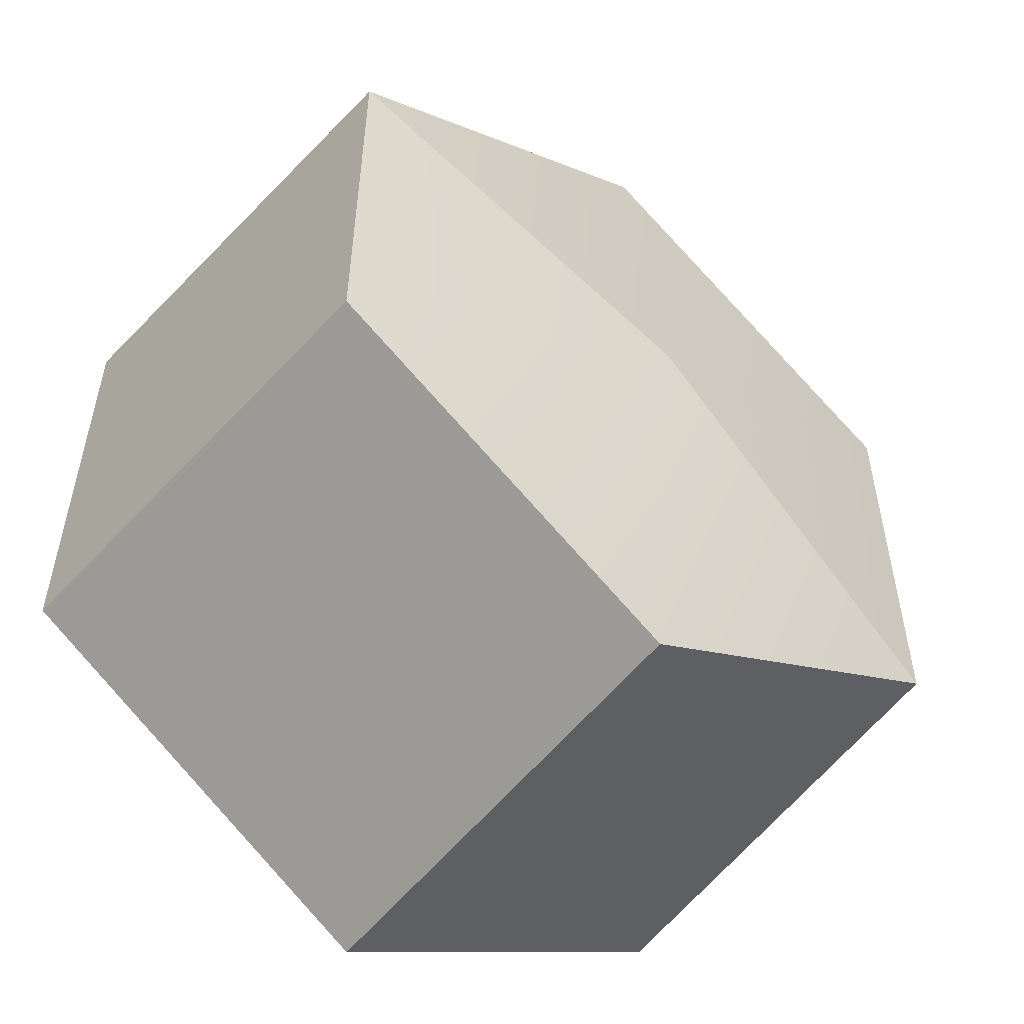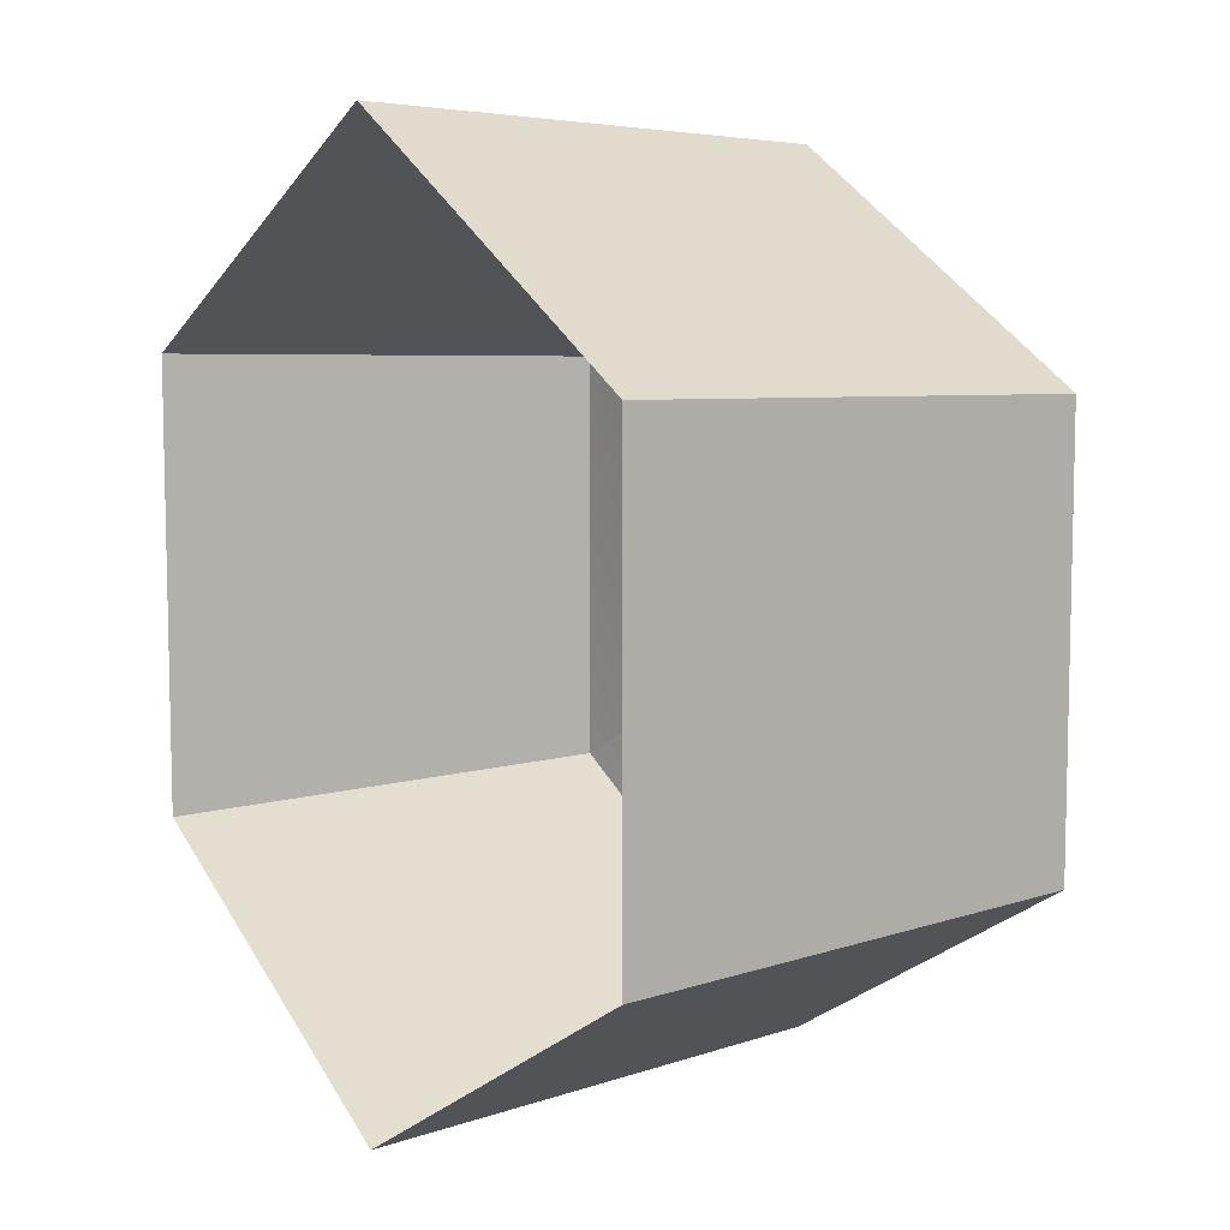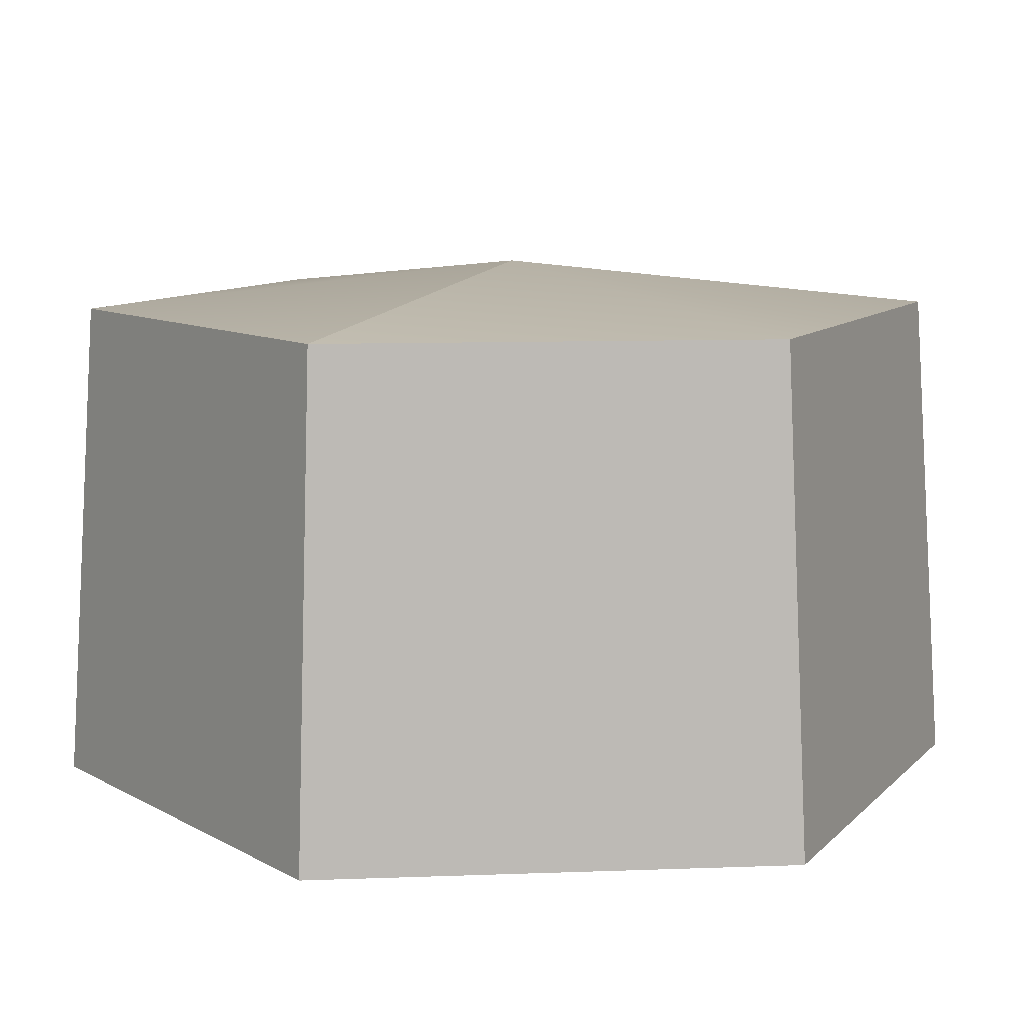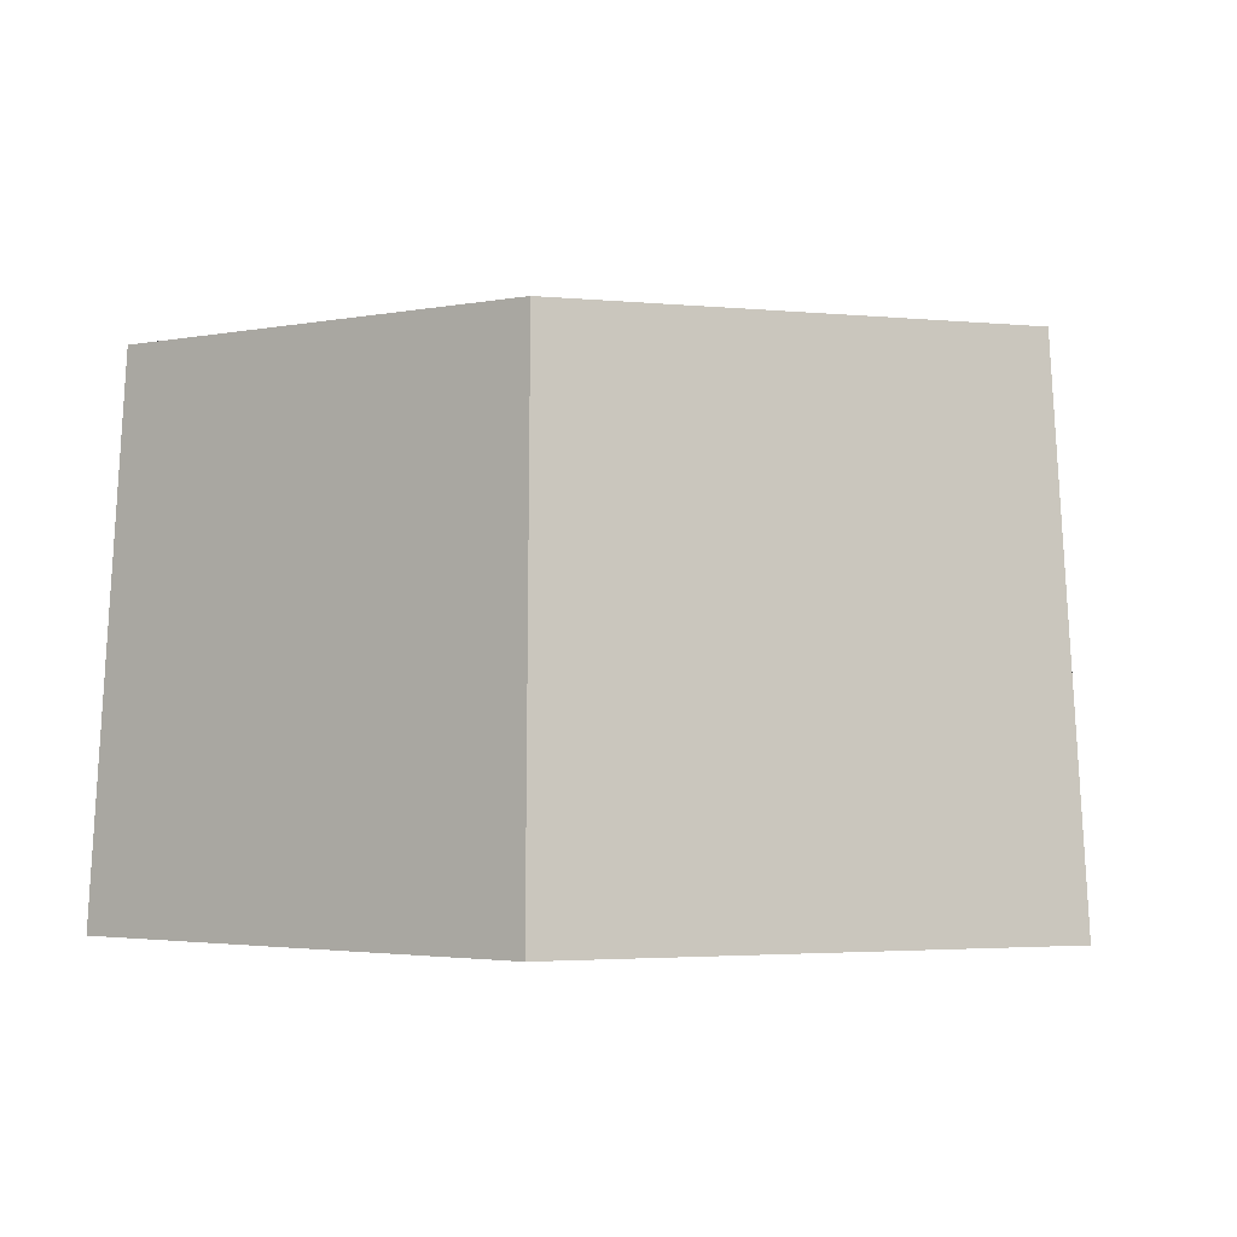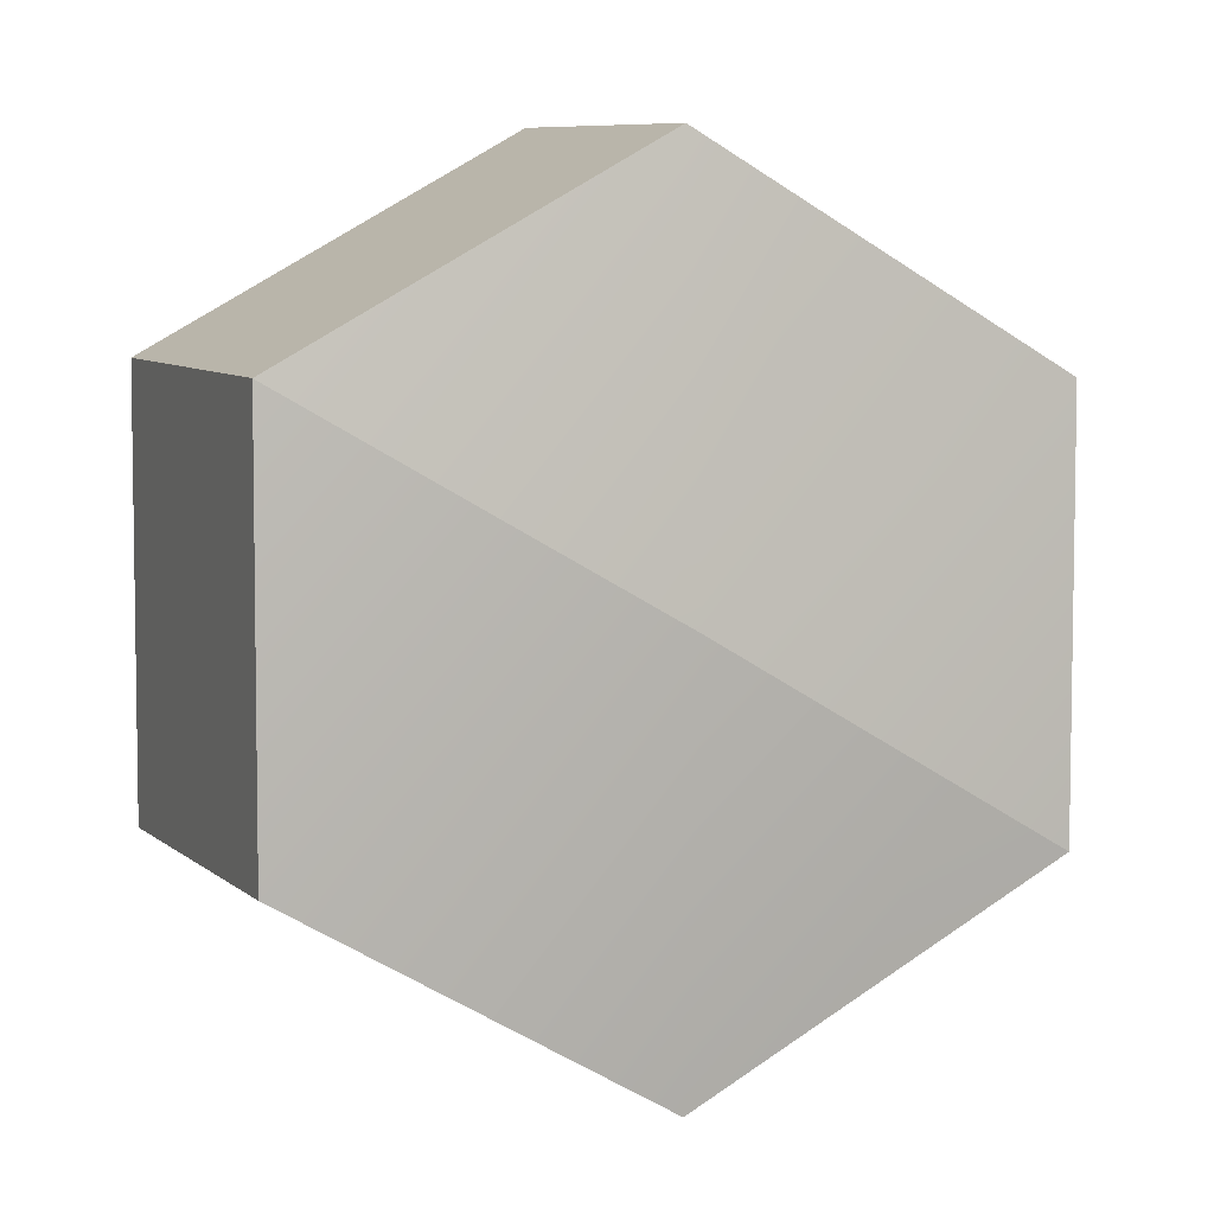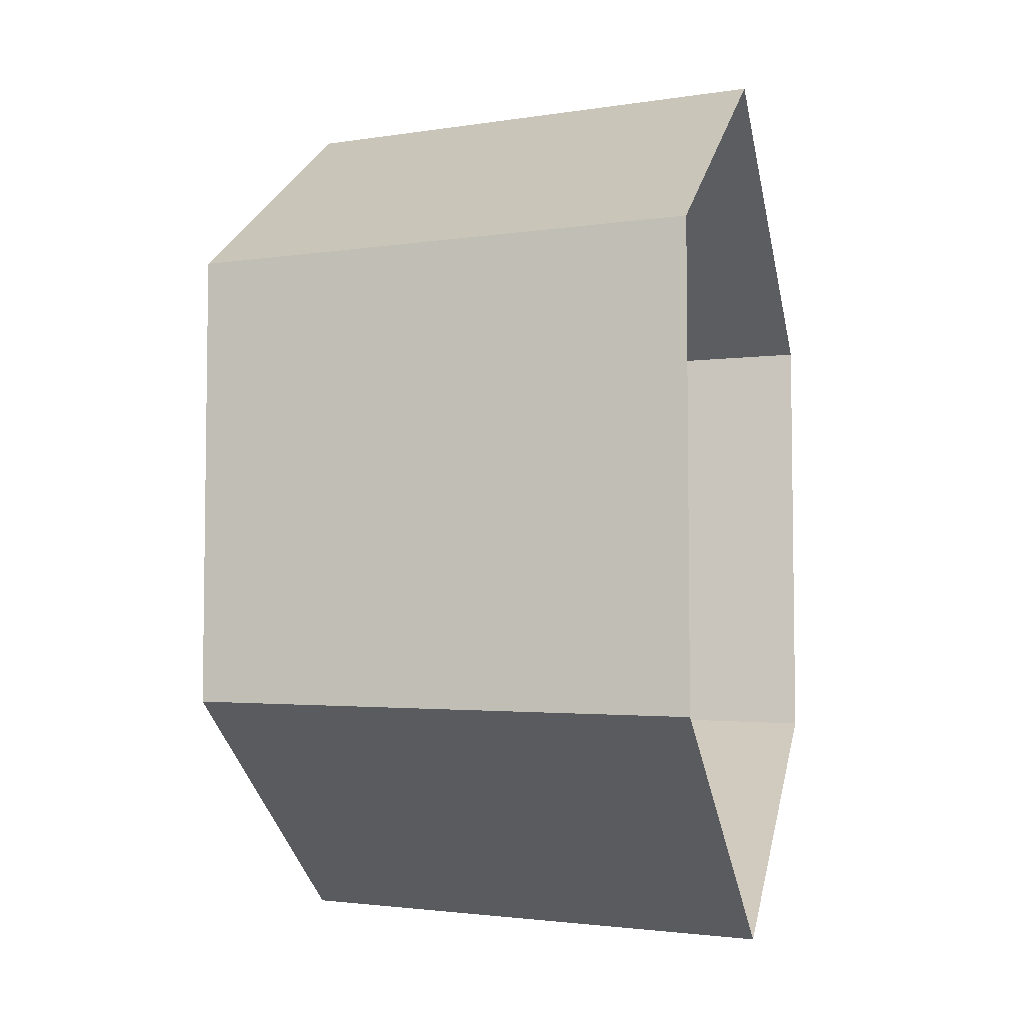
<metadata>
{"format":"obj","ext":"obj","renderer":"f3d","projection":"perspective","resolution":1024,"background":"white","views":[{"elev":-53.2,"azim":-39.0,"up":"+Y"},{"elev":8.4,"azim":-124.0,"up":"+Y"},{"elev":9.8,"azim":-95.6,"up":"+Z"},{"elev":-2.4,"azim":-51.8,"up":"+Z"},{"elev":5.4,"azim":-18.2,"up":"+Y"},{"elev":-5.7,"azim":103.7,"up":"+Y"}]}
</metadata>
<code>
v 2.175 1.262 -1.438
v 2.015 1.175 1.183
v -0.007488 2.524 -1.438
v 2.015 1.175 1.183
v -0.01502 2.352 1.183
v -0.007488 2.524 -1.438
v -0.007488 2.524 -1.438
v -0.01502 2.352 1.183
v -2.191 1.267 -1.438
v -0.01502 2.352 1.183
v -2.047 1.186 1.183
v -2.191 1.267 -1.438
v 2.174 -1.258 -1.438
v 2.014 -1.167 1.183
v 2.175 1.262 -1.438
v 2.014 -1.167 1.183
v 2.015 1.175 1.183
v 2.175 1.262 -1.438
v -0.007529 -2.515 -1.438
v -2.192 -1.252 -1.438
v -0.0151 -2.333 1.183
v -2.192 -1.252 -1.438
v -2.048 -1.156 1.183
v -0.0151 -2.333 1.183
v -2.192 -1.252 -1.438
v -2.191 1.267 -1.438
v -2.048 -1.156 1.183
v -2.191 1.267 -1.438
v -2.047 1.186 1.183
v -2.048 -1.156 1.183
v 2.174 -1.258 -1.438
v -0.007529 -2.515 -1.438
v 2.014 -1.167 1.183
v -0.007529 -2.515 -1.438
v -0.0151 -2.333 1.183
v 2.014 -1.167 1.183
v 2.015 1.175 1.183
v 2.014 -1.167 1.183
v -0.01486 0.006777 1.434
v -0.01502 2.352 1.183
v 2.015 1.175 1.183
v -0.01486 0.006777 1.434
v -2.047 1.186 1.183
v -0.01502 2.352 1.183
v -0.01486 0.006777 1.434
v 2.014 -1.167 1.183
v -0.0151 -2.333 1.183
v -0.01486 0.006777 1.434
v -0.0151 -2.333 1.183
v -2.048 -1.156 1.183
v -0.01486 0.006777 1.434
v -2.048 -1.156 1.183
v -2.047 1.186 1.183
v -0.01486 0.006777 1.434
g mtl_p_rus_angle_plate
f 3 2 1
f 6 5 4
f 9 8 7
f 12 11 10
f 15 14 13
f 18 17 16
f 21 20 19
f 24 23 22
f 27 26 25
f 30 29 28
f 33 32 31
f 36 35 34
f 39 38 37
f 42 41 40
f 45 44 43
f 48 47 46
f 51 50 49
f 54 53 52

</code>
